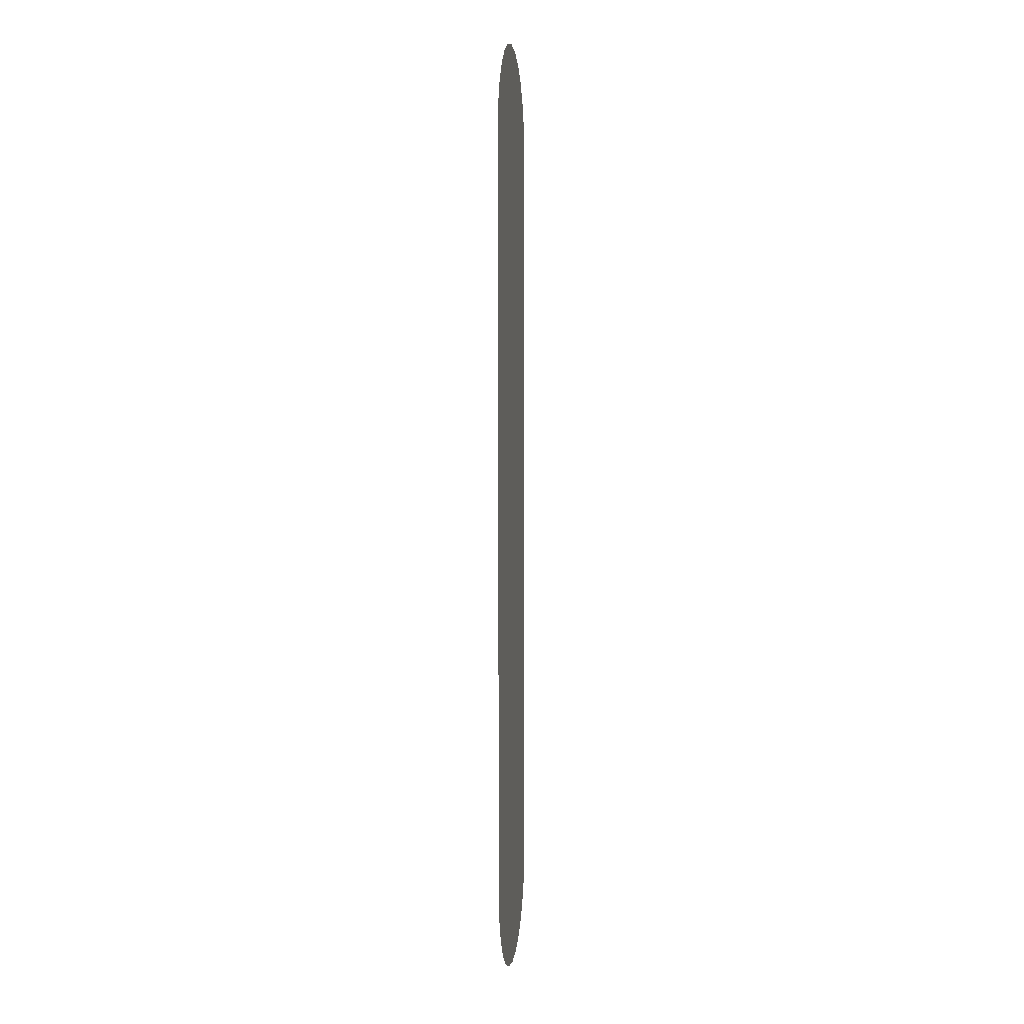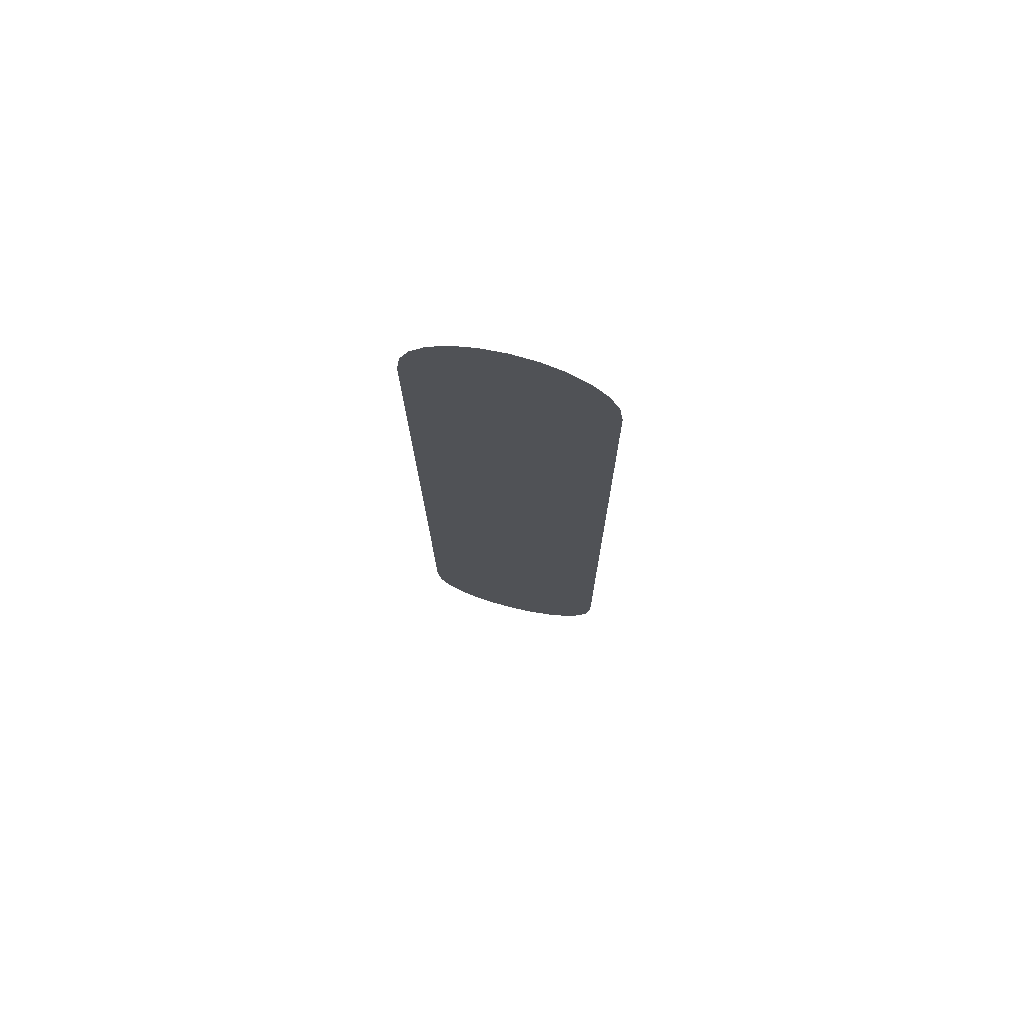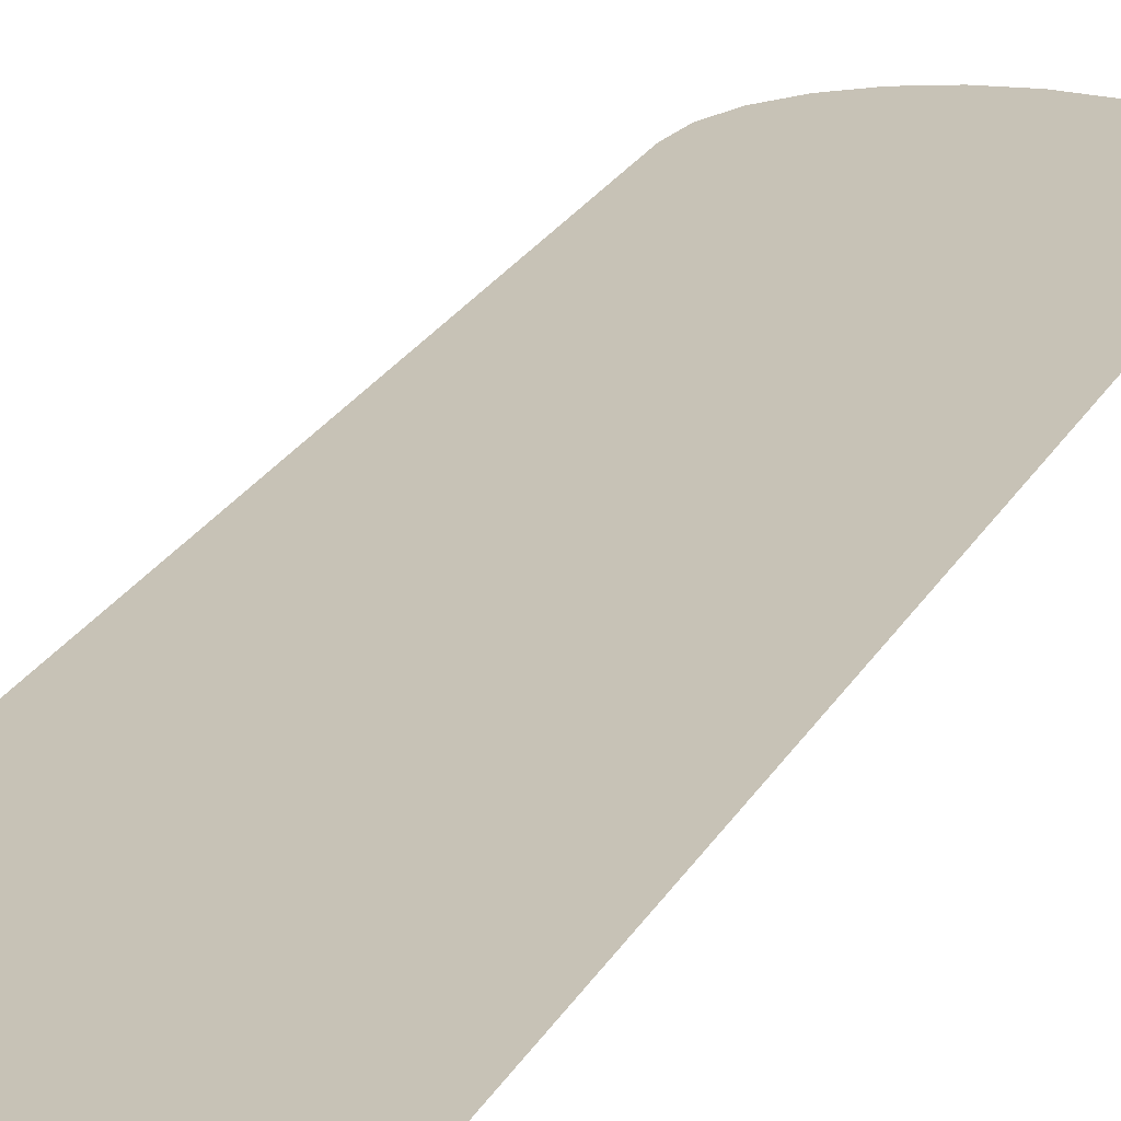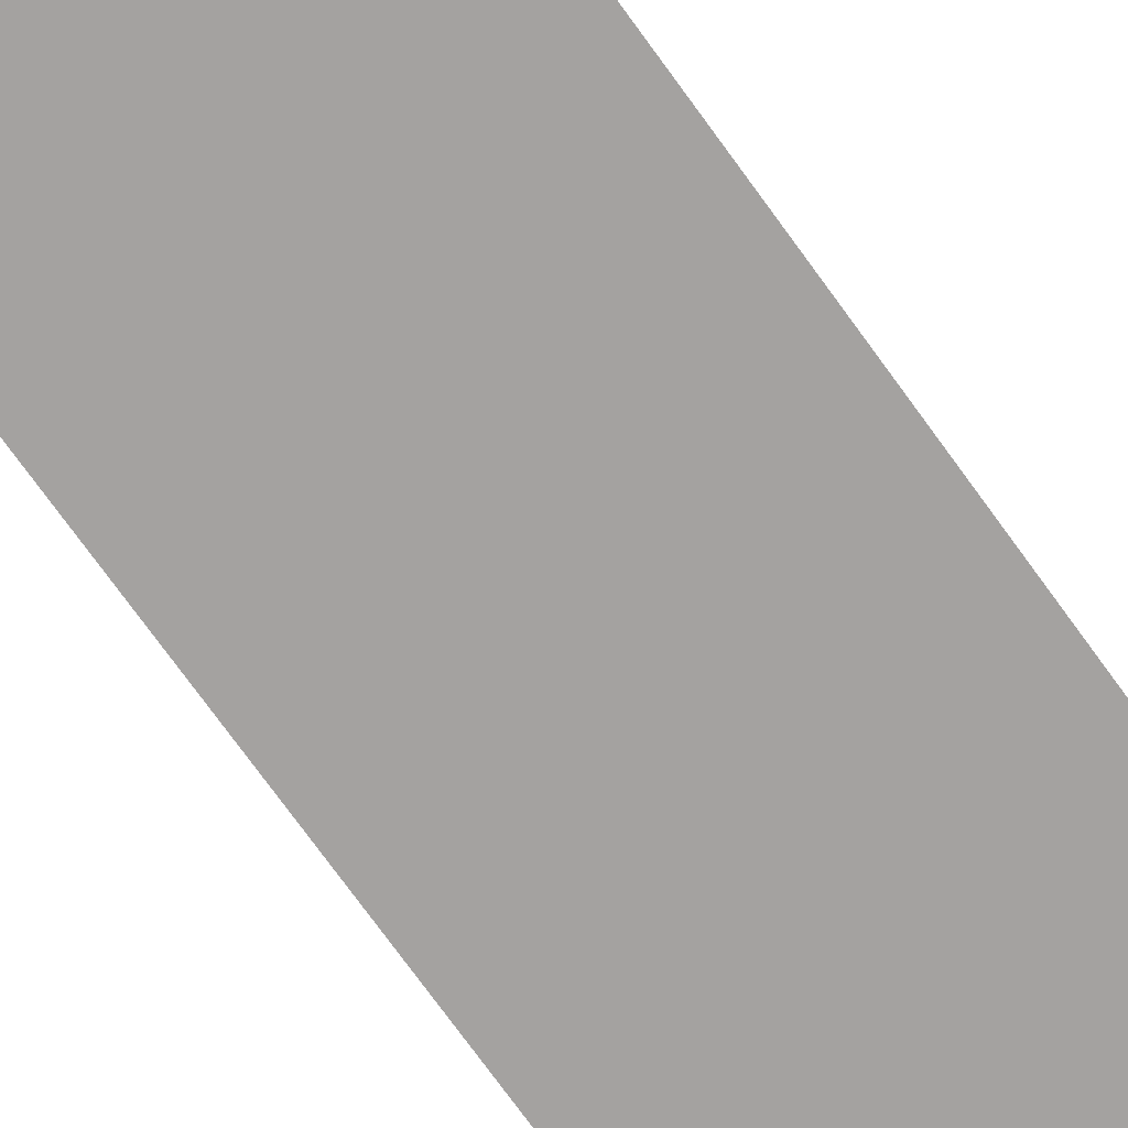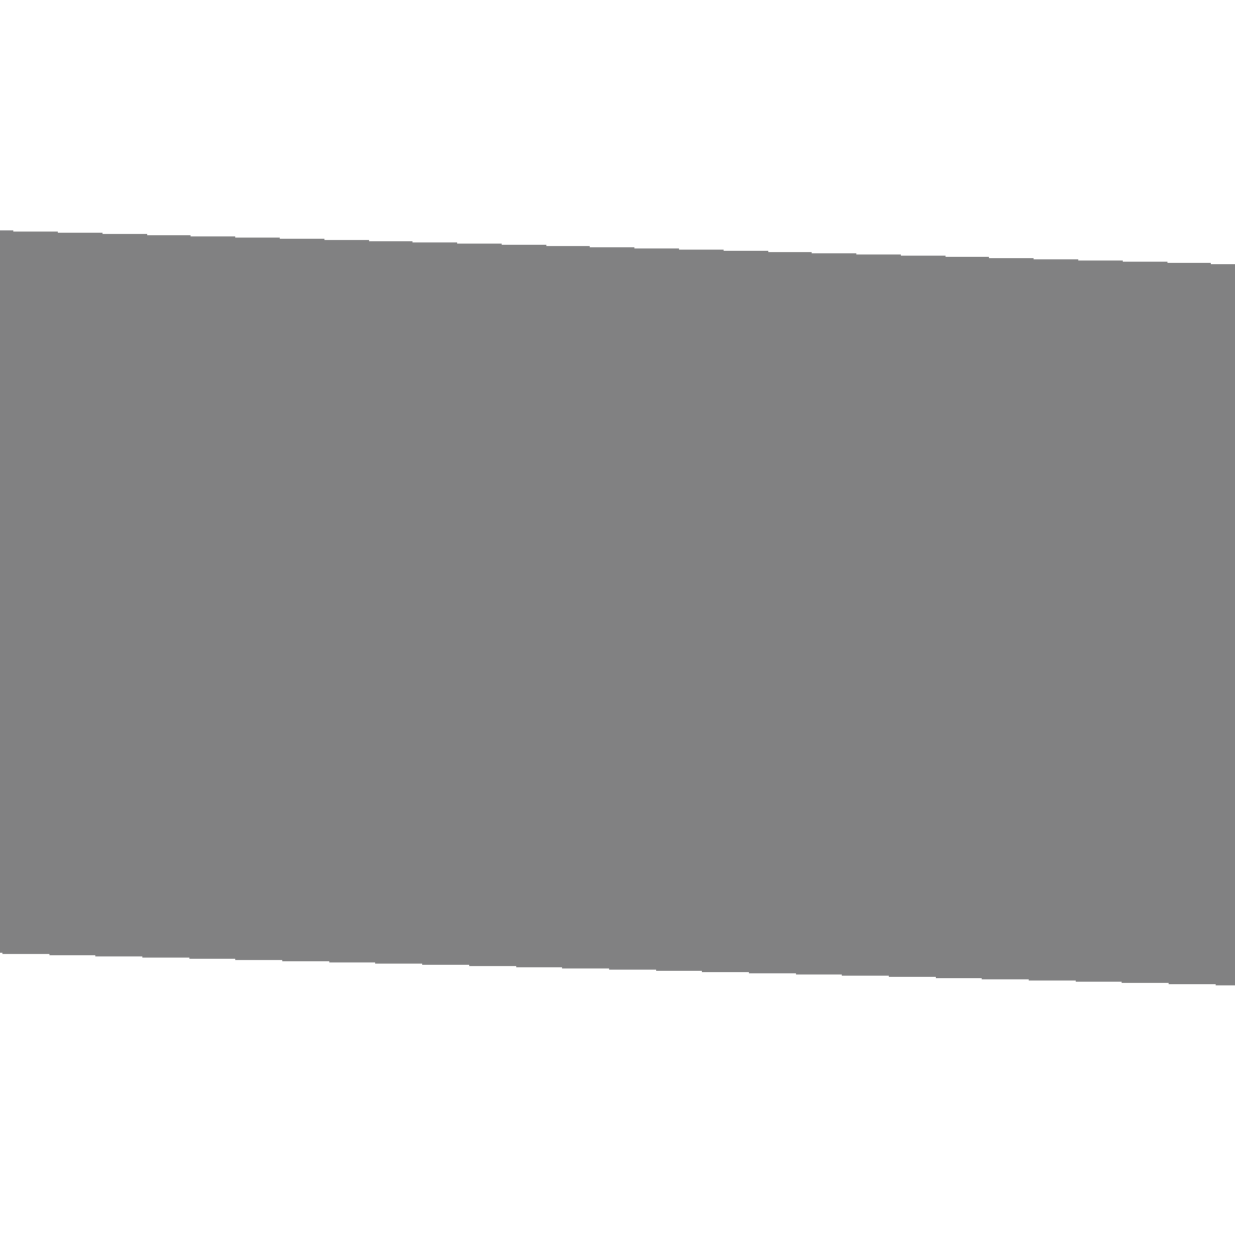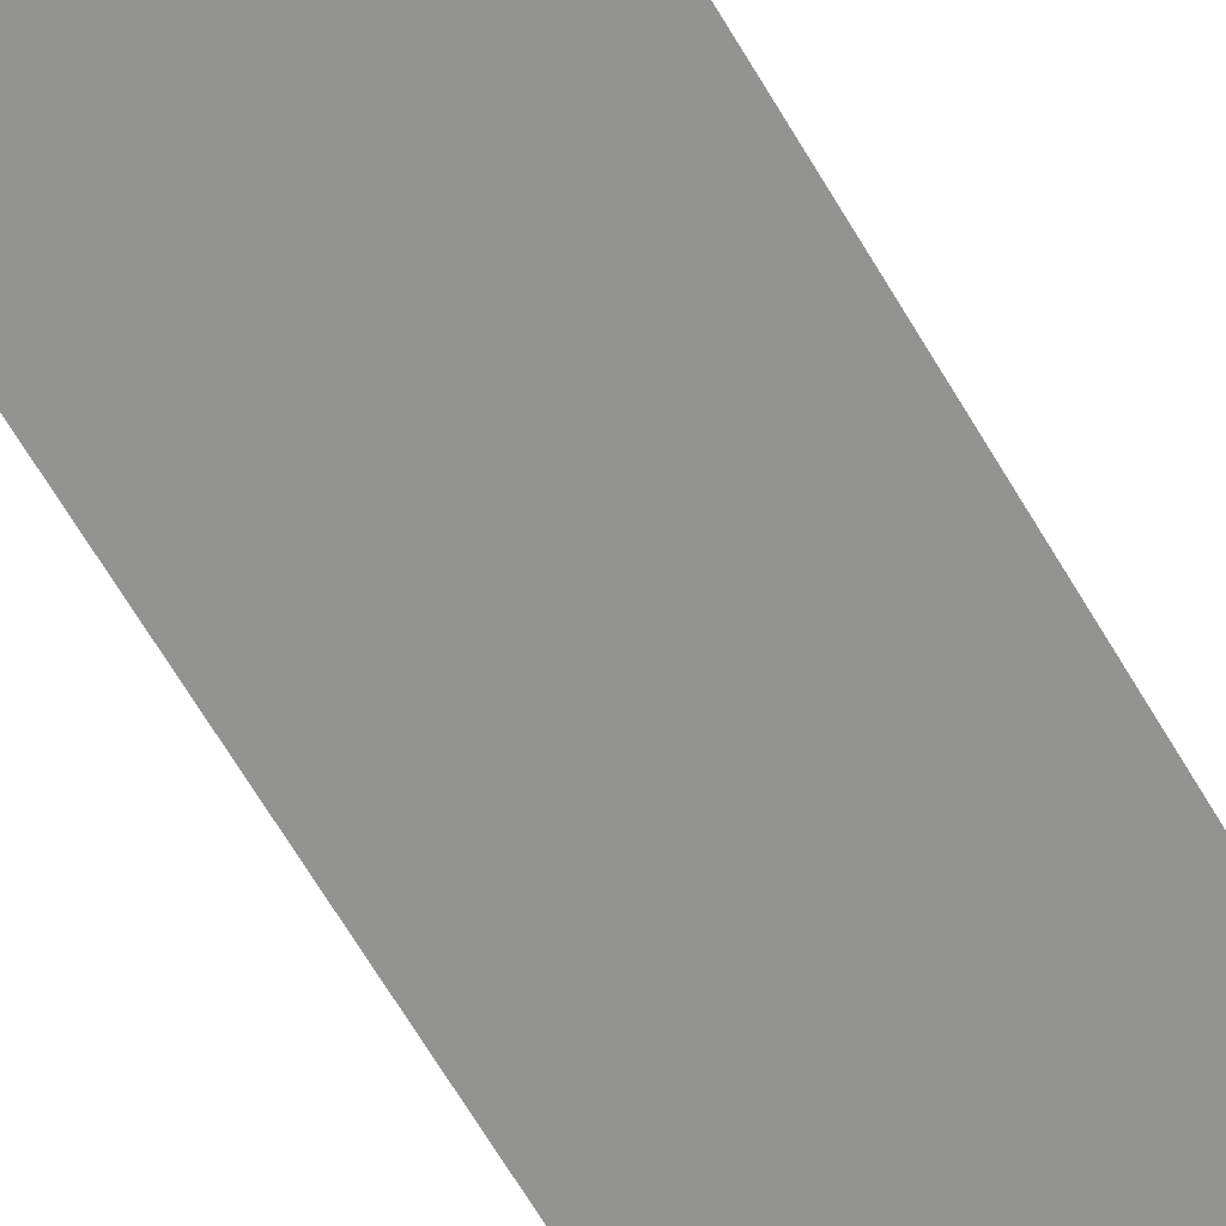
<metadata>
{"format":"obj","ext":"obj","renderer":"f3d","projection":"perspective","resolution":1024,"background":"white","views":[{"elev":4.0,"azim":98.0,"up":"+Z"},{"elev":75.0,"azim":-166.3,"up":"+Z"},{"elev":19.3,"azim":-160.9,"up":"+Y"},{"elev":-72.7,"azim":-144.0,"up":"+Y"},{"elev":-60.5,"azim":-91.4,"up":"+Y"},{"elev":-66.7,"azim":31.0,"up":"+Y"}]}
</metadata>
<code>
o #ID624
v 0.05672 0.09503 0.4802
v 0.002482 0.09503 0.4805
v 0.02962 0.09503 0.4839
v -0.02285 0.09503 0.4702
v 0.08192 0.09503 0.4695
v -0.04465 0.09503 0.4535
v 0.1035 0.09503 0.4526
v -0.06143 0.09503 0.4318
v 0.12 0.09503 0.4307
v 0.1304 0.09503 0.4053
v -0.07205 0.09503 0.4065
v 0.1339 0.09503 0.3772
v -0.07589 0.09503 0.3785
v -0.08081 0.09503 -0.4402
v 0.1298 0.09503 -0.2984
v 0.1289 0.09503 -0.4414
v 0.1251 0.09503 -0.4694
v -0.0773 0.09503 -0.4682
v -0.06699 0.09503 -0.4937
v 0.1145 0.09503 -0.4948
v -0.05047 0.09503 -0.5156
v 0.0977 0.09503 -0.5165
v -0.02887 0.09503 -0.5325
v 0.0759 0.09503 -0.5331
v -0.003666 0.09503 -0.5432
v 0.05057 0.09503 -0.5435
v 0.02343 0.09503 -0.5469
v 0.02343 0.09503 -0.5469
v 0.05057 0.09503 -0.5435
v -0.003666 0.09503 -0.5432
v 0.0759 0.09503 -0.5331
v -0.02887 0.09503 -0.5325
v 0.0977 0.09503 -0.5165
v -0.05047 0.09503 -0.5156
v 0.1145 0.09503 -0.4948
v -0.06699 0.09503 -0.4937
v 0.1251 0.09503 -0.4694
v -0.0773 0.09503 -0.4682
v -0.08081 0.09503 -0.4402
v 0.1289 0.09503 -0.4414
v 0.1298 0.09503 -0.2984
v 0.1339 0.09503 0.3772
v -0.07589 0.09503 0.3785
v -0.07205 0.09503 0.4065
v 0.1304 0.09503 0.4053
v -0.06143 0.09503 0.4318
v 0.12 0.09503 0.4307
v 0.1035 0.09503 0.4526
v -0.04465 0.09503 0.4535
v 0.08192 0.09503 0.4695
v -0.02285 0.09503 0.4702
v 0.05672 0.09503 0.4802
v 0.002482 0.09503 0.4805
v 0.02962 0.09503 0.4839
f 1 2 3
f 2 1 4
f 4 1 5
f 4 5 6
f 6 5 7
f 6 7 8
f 8 7 9
f 8 9 10
f 8 10 11
f 11 10 12
f 11 12 13
f 13 12 14
f 14 12 15
f 14 15 16
f 14 16 17
f 14 17 18
f 18 17 19
f 19 17 20
f 19 20 21
f 21 20 22
f 21 22 23
f 23 22 24
f 23 24 25
f 25 24 26
f 25 26 27
f 28 29 30
f 29 31 30
f 30 31 32
f 31 33 32
f 32 33 34
f 33 35 34
f 34 35 36
f 35 37 36
f 36 37 38
f 38 37 39
f 37 40 39
f 40 41 39
f 41 42 39
f 39 42 43
f 43 42 44
f 42 45 44
f 44 45 46
f 45 47 46
f 47 48 46
f 46 48 49
f 48 50 49
f 49 50 51
f 50 52 51
f 51 52 53
f 54 53 52

</code>
